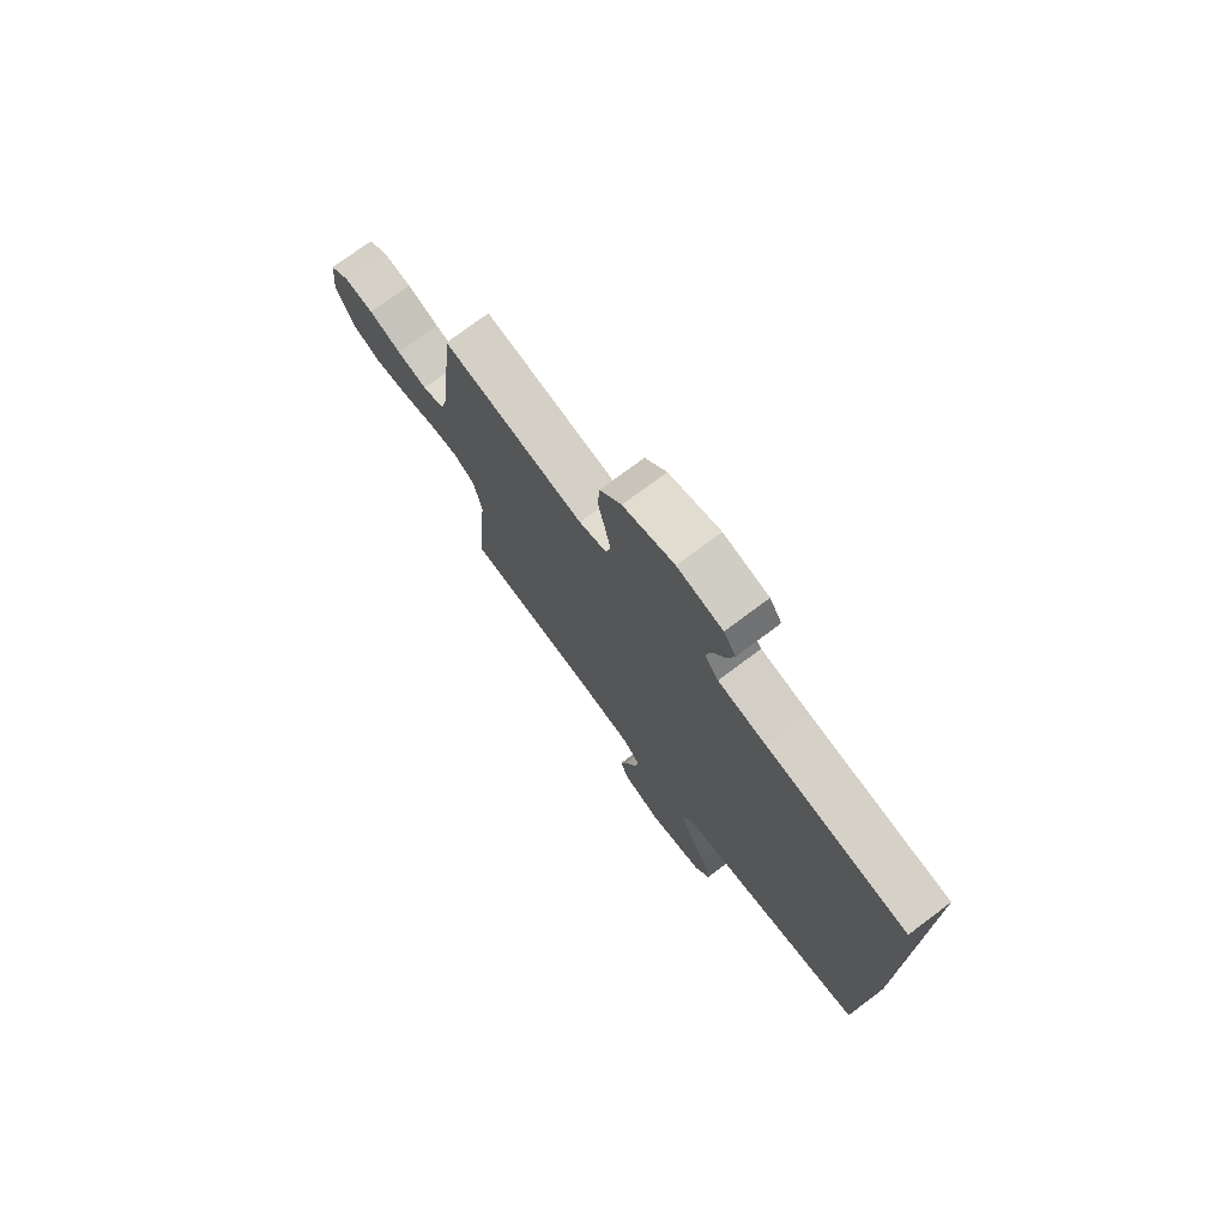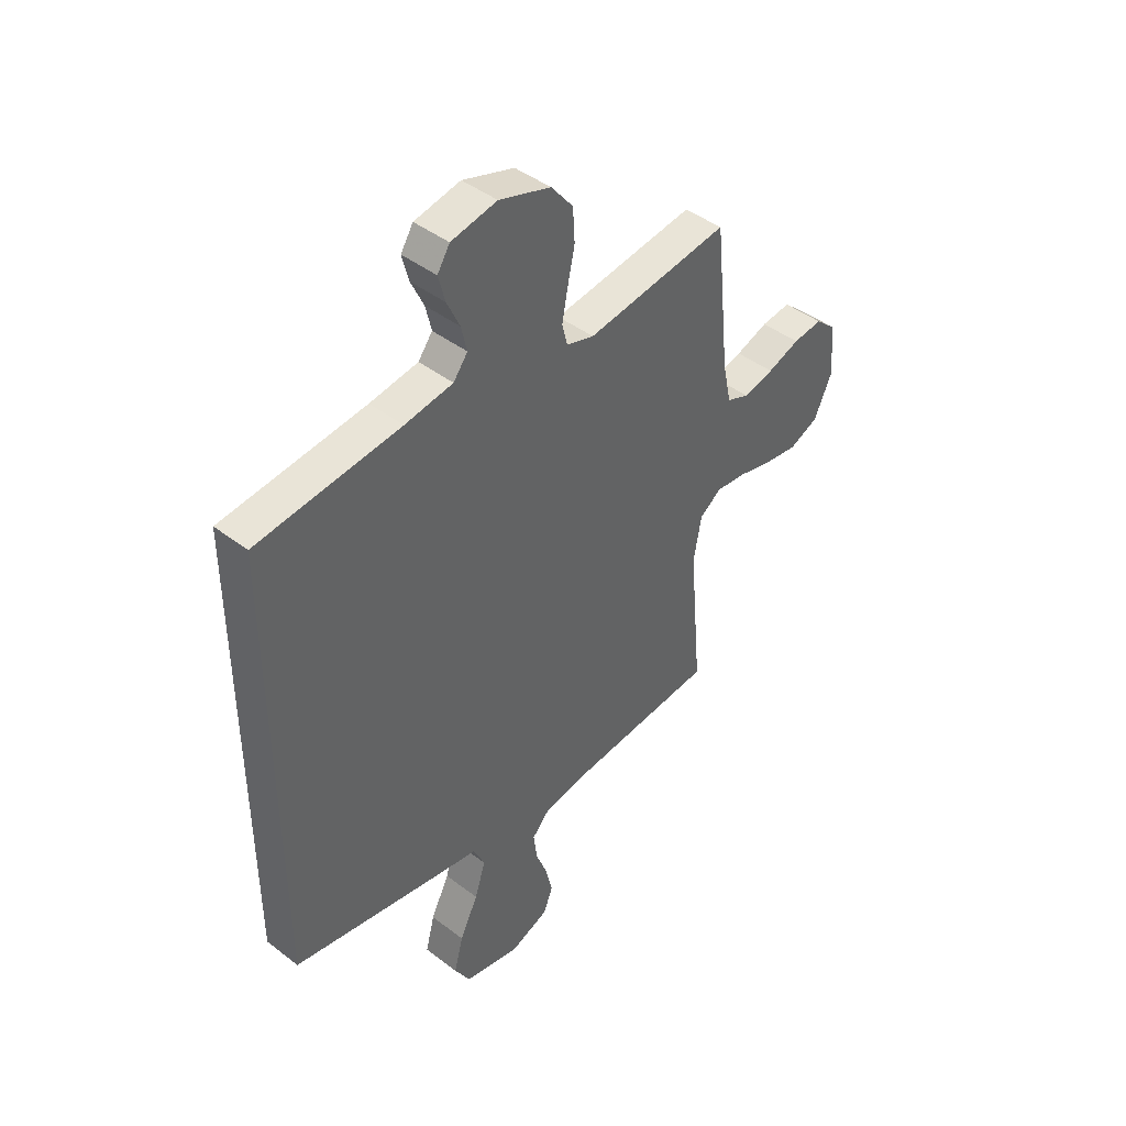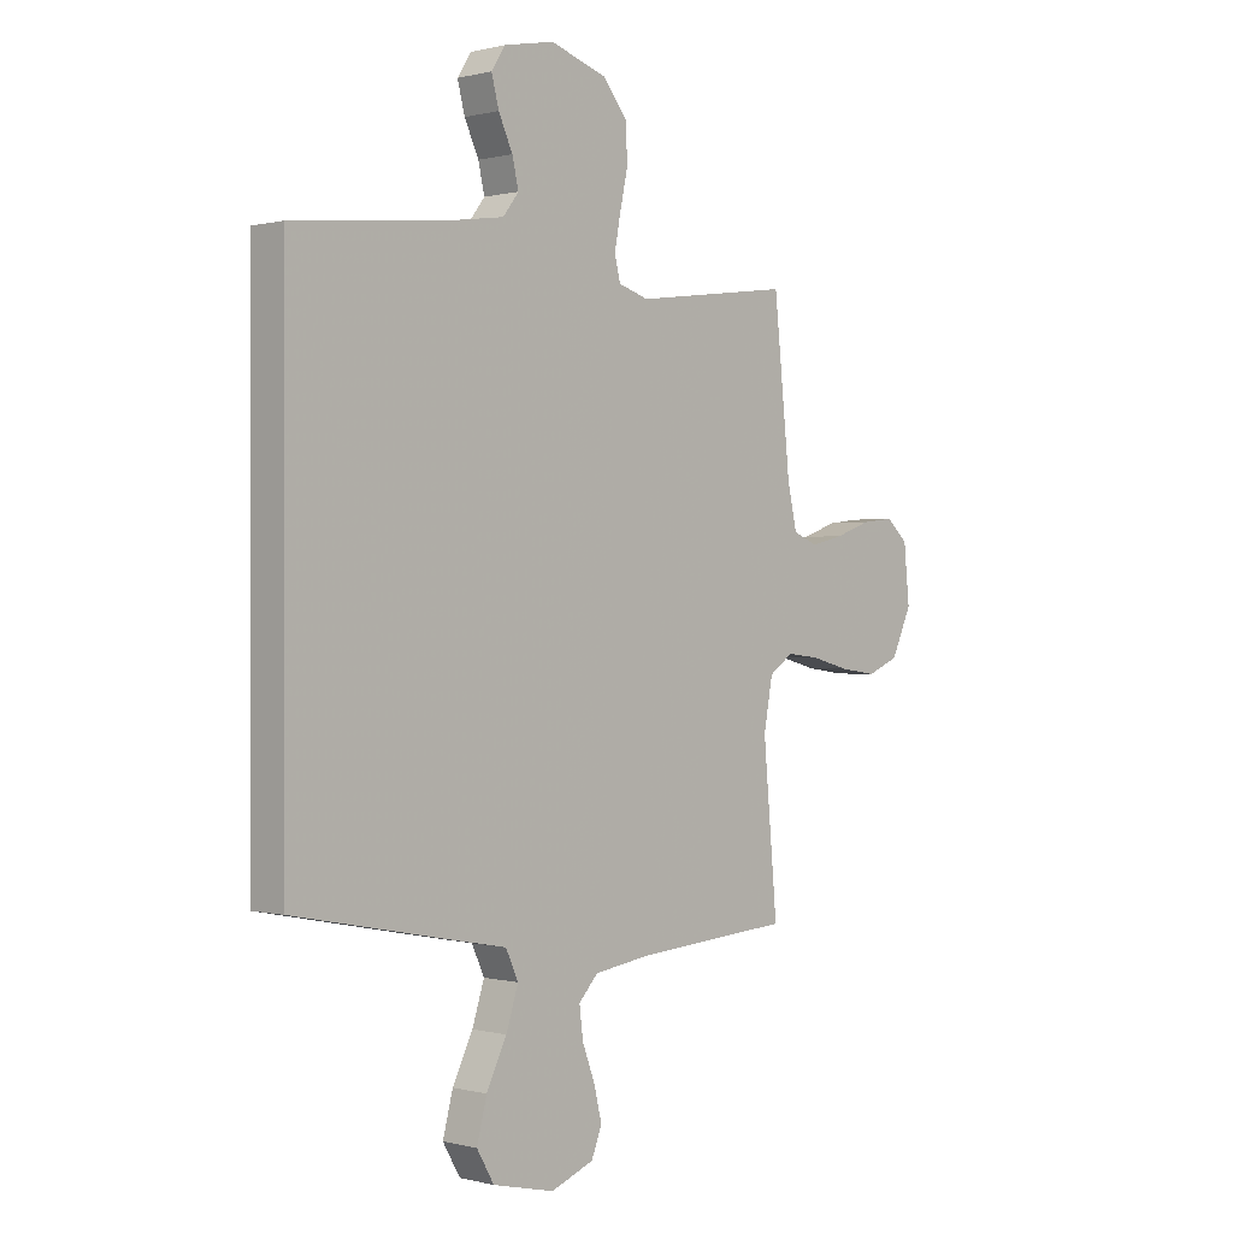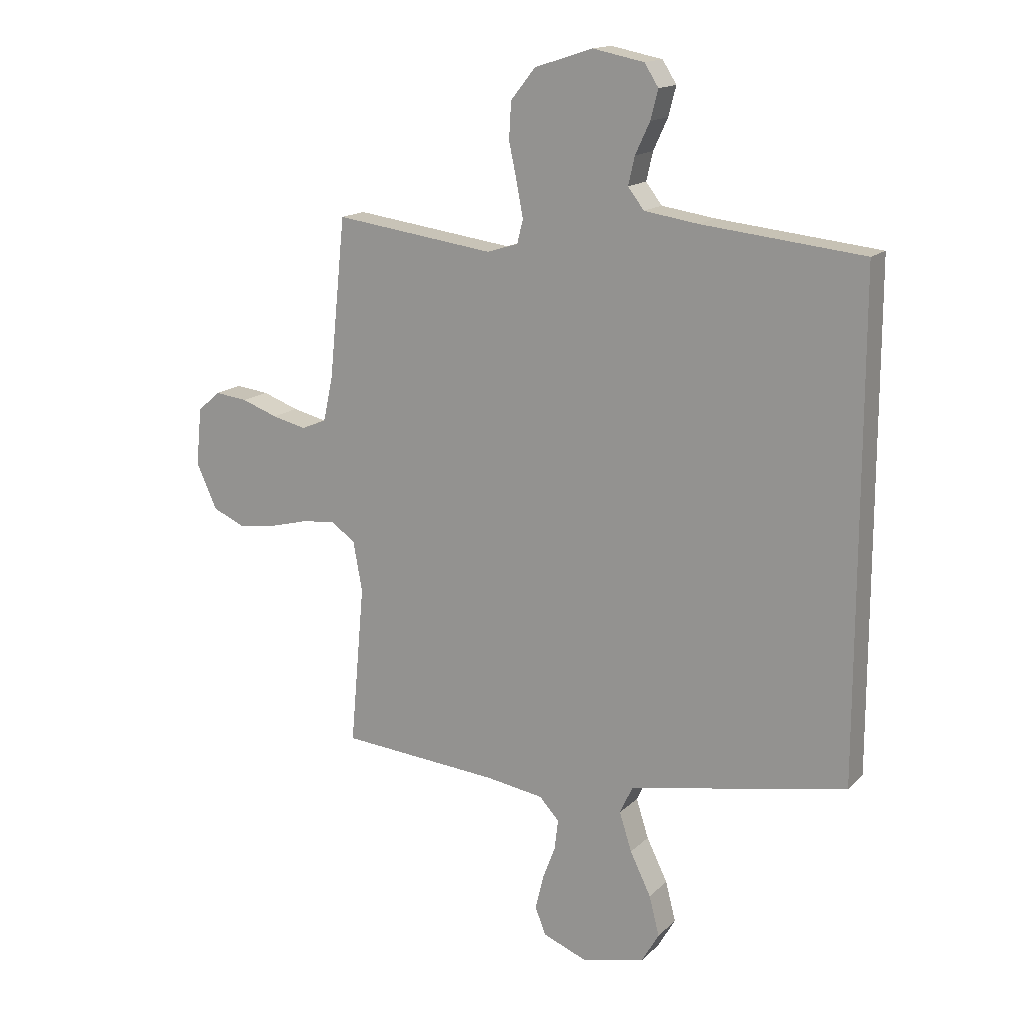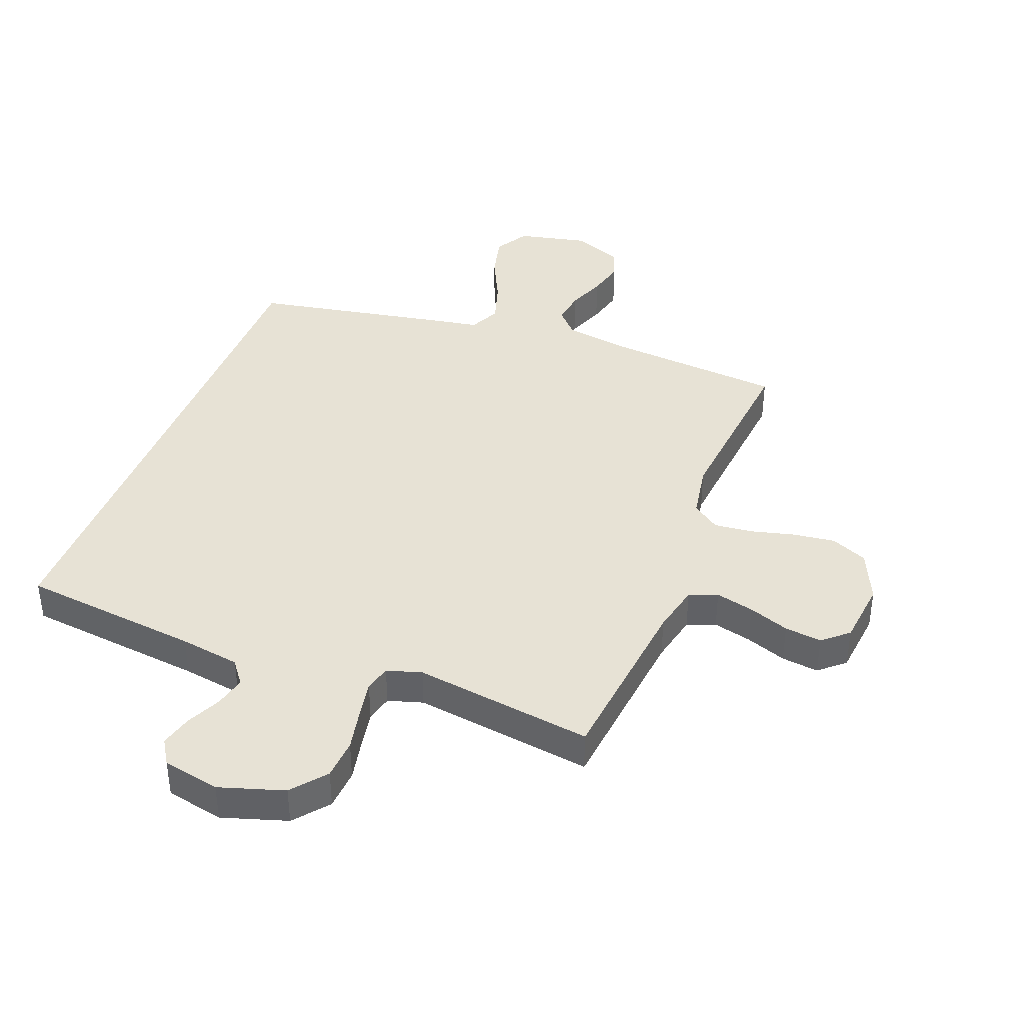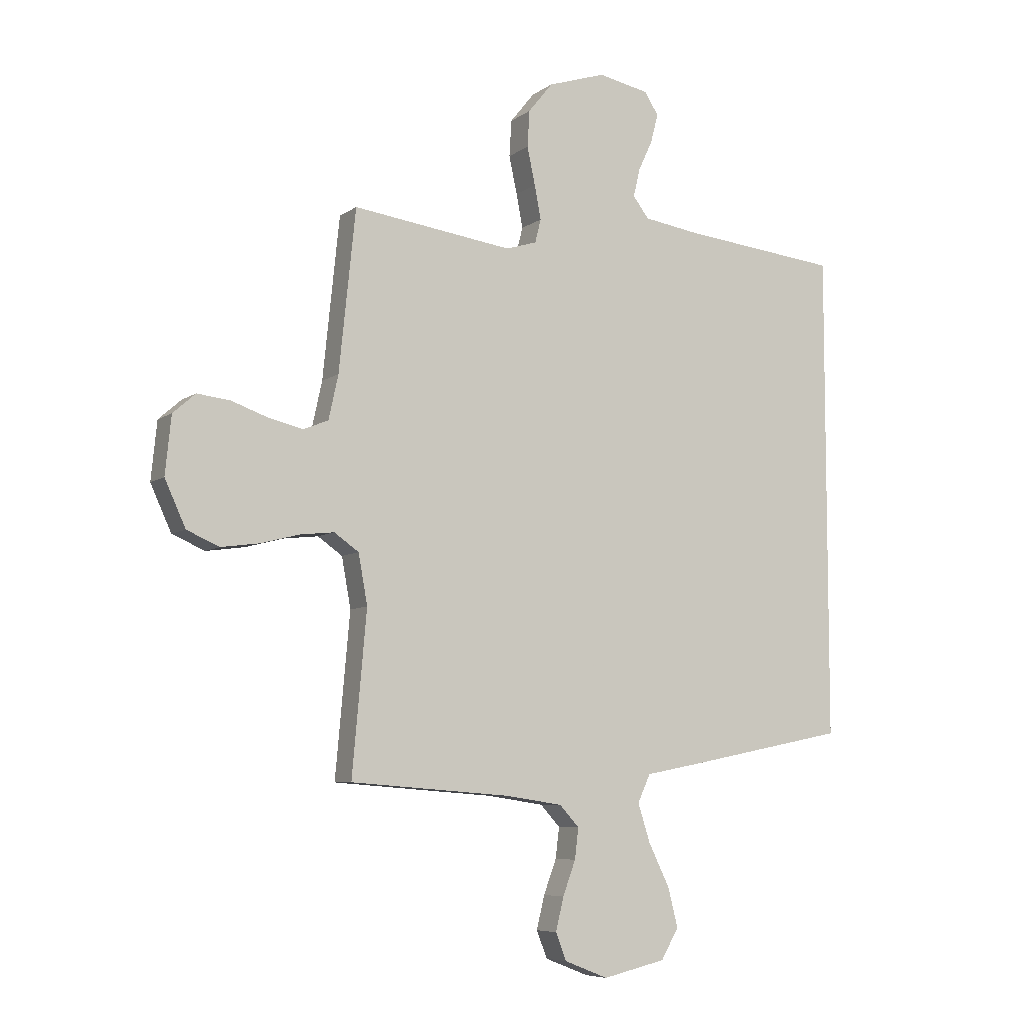
<metadata>
{"format":"obj","ext":"obj","renderer":"f3d","projection":"perspective","resolution":1024,"background":"white","views":[{"elev":75.3,"azim":-126.8,"up":"+Z"},{"elev":43.6,"azim":-47.9,"up":"+Z"},{"elev":0.2,"azim":-46.6,"up":"+Z"},{"elev":15.6,"azim":-151.2,"up":"+Z"},{"elev":40.1,"azim":21.5,"up":"+Y"},{"elev":-7.0,"azim":151.7,"up":"+Z"}]}
</metadata>
<code>
v -0.5 0.07 0.506
v -0.2 0.07 0.537
v -0.099 0.07 0.552
v -0.069 0.07 0.591
v -0.081 0.07 0.643
v -0.108 0.07 0.701
v -0.122 0.07 0.755
v -0.096 0.07 0.796
v 0 0.07 0.815
v 0.108 0.07 0.78
v 0.154 0.07 0.723
v 0.158 0.07 0.655
v 0.143 0.07 0.585
v 0.131 0.07 0.522
v 0.142 0.07 0.478
v 0.2 0.07 0.46
v 0.5 0.07 0.5
v 0.531 0.07 0.2
v 0.549 0.07 0.118
v 0.596 0.07 0.099
v 0.66 0.07 0.114
v 0.728 0.07 0.138
v 0.79 0.07 0.145
v 0.832 0.07 0.108
v 0.843 0.07 0
v 0.804 0.07 -0.085
v 0.743 0.07 -0.111
v 0.672 0.07 -0.101
v 0.599 0.07 -0.082
v 0.536 0.07 -0.075
v 0.49 0.07 -0.107
v 0.473 0.07 -0.2
v 0.5 0.07 -0.5
v 0.2 0.07 -0.523
v 0.093 0.07 -0.539
v 0.056 0.07 -0.579
v 0.063 0.07 -0.636
v 0.087 0.07 -0.7
v 0.102 0.07 -0.762
v 0.082 0.07 -0.813
v 0 0.07 -0.845
v -0.118 0.07 -0.818
v -0.151 0.07 -0.761
v -0.132 0.07 -0.687
v -0.093 0.07 -0.608
v -0.07 0.07 -0.536
v -0.094 0.07 -0.484
v -0.2 0.07 -0.464
v -0.5 0.07 -0.405
v -0.5 0 0.506
v -0.2 0 0.537
v -0.099 0 0.552
v -0.069 0 0.591
v -0.081 0 0.643
v -0.108 0 0.701
v -0.122 0 0.755
v -0.096 0 0.796
v 0 0 0.815
v 0.108 0 0.78
v 0.154 0 0.723
v 0.158 0 0.655
v 0.143 0 0.585
v 0.131 0 0.522
v 0.142 0 0.478
v 0.2 0 0.46
v 0.5 0 0.5
v 0.531 0 0.2
v 0.549 0 0.118
v 0.596 0 0.099
v 0.66 0 0.114
v 0.728 0 0.138
v 0.79 0 0.145
v 0.832 0 0.108
v 0.843 0 0
v 0.804 0 -0.085
v 0.743 0 -0.111
v 0.672 0 -0.101
v 0.599 0 -0.082
v 0.536 0 -0.075
v 0.49 0 -0.107
v 0.473 0 -0.2
v 0.5 0 -0.5
v 0.2 0 -0.523
v 0.093 0 -0.539
v 0.056 0 -0.579
v 0.063 0 -0.636
v 0.087 0 -0.7
v 0.102 0 -0.762
v 0.082 0 -0.813
v 0 0 -0.845
v -0.118 0 -0.818
v -0.151 0 -0.761
v -0.132 0 -0.687
v -0.093 0 -0.608
v -0.07 0 -0.536
v -0.094 0 -0.484
v -0.2 0 -0.464
v -0.5 0 -0.405
f 47 48 49 1
f 46 47 1 2
f 42 43 44 45
f 42 45 46
f 41 42 46
f 37 38 39 40
f 36 37 40 41
f 32 33 34
f 31 32 34 35
f 26 27 28 29
f 26 29 30
f 25 26 30
f 24 25 30
f 21 22 23 24
f 20 21 24 30
f 19 20 30 31
f 16 17 18
f 15 16 18 19
f 10 11 12 13
f 10 13 14
f 9 10 14
f 8 9 14 15
f 5 6 7 8
f 4 5 8 15
f 41 46 2 3
f 36 41 3 4
f 19 31 35 36
f 4 15 19 36
f 50 98 97 96
f 51 50 96 95
f 94 93 92 91
f 95 94 91
f 95 91 90
f 89 88 87 86
f 90 89 86 85
f 83 82 81
f 84 83 81 80
f 78 77 76 75
f 79 78 75
f 79 75 74
f 79 74 73
f 73 72 71 70
f 79 73 70 69
f 80 79 69 68
f 67 66 65
f 68 67 65 64
f 62 61 60 59
f 63 62 59
f 63 59 58
f 64 63 58 57
f 57 56 55 54
f 64 57 54 53
f 52 51 95 90
f 53 52 90 85
f 85 84 80 68
f 85 68 64 53
f 1 50 51 2
f 2 51 52 3
f 3 52 53 4
f 4 53 54 5
f 5 54 55 6
f 6 55 56 7
f 7 56 57 8
f 8 57 58 9
f 9 58 59 10
f 10 59 60 11
f 11 60 61 12
f 12 61 62 13
f 13 62 63 14
f 14 63 64 15
f 15 64 65 16
f 16 65 66 17
f 17 66 67 18
f 18 67 68 19
f 19 68 69 20
f 20 69 70 21
f 21 70 71 22
f 22 71 72 23
f 23 72 73 24
f 24 73 74 25
f 25 74 75 26
f 26 75 76 27
f 27 76 77 28
f 28 77 78 29
f 29 78 79 30
f 30 79 80 31
f 31 80 81 32
f 32 81 82 33
f 33 82 83 34
f 34 83 84 35
f 35 84 85 36
f 36 85 86 37
f 37 86 87 38
f 38 87 88 39
f 39 88 89 40
f 40 89 90 41
f 41 90 91 42
f 42 91 92 43
f 43 92 93 44
f 44 93 94 45
f 45 94 95 46
f 46 95 96 47
f 47 96 97 48
f 48 97 98 49
f 49 98 50 1

</code>
